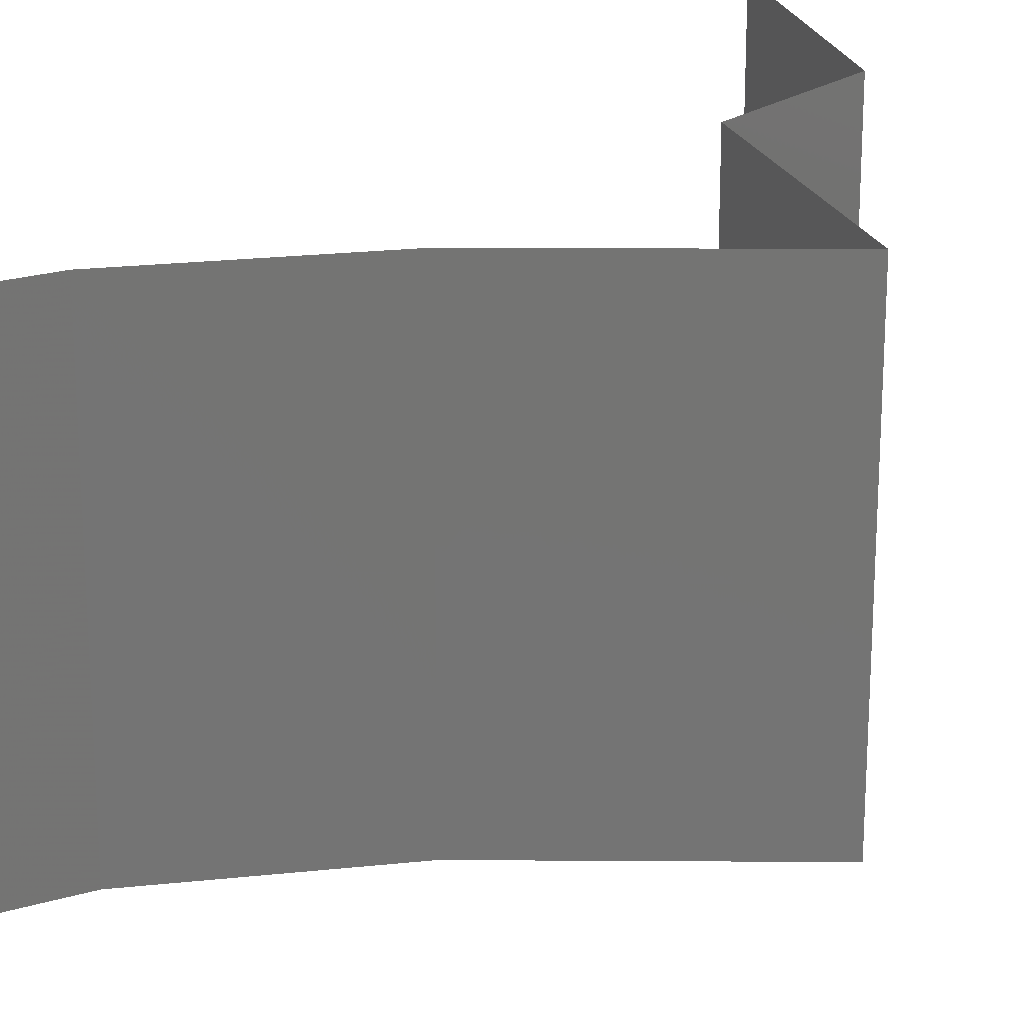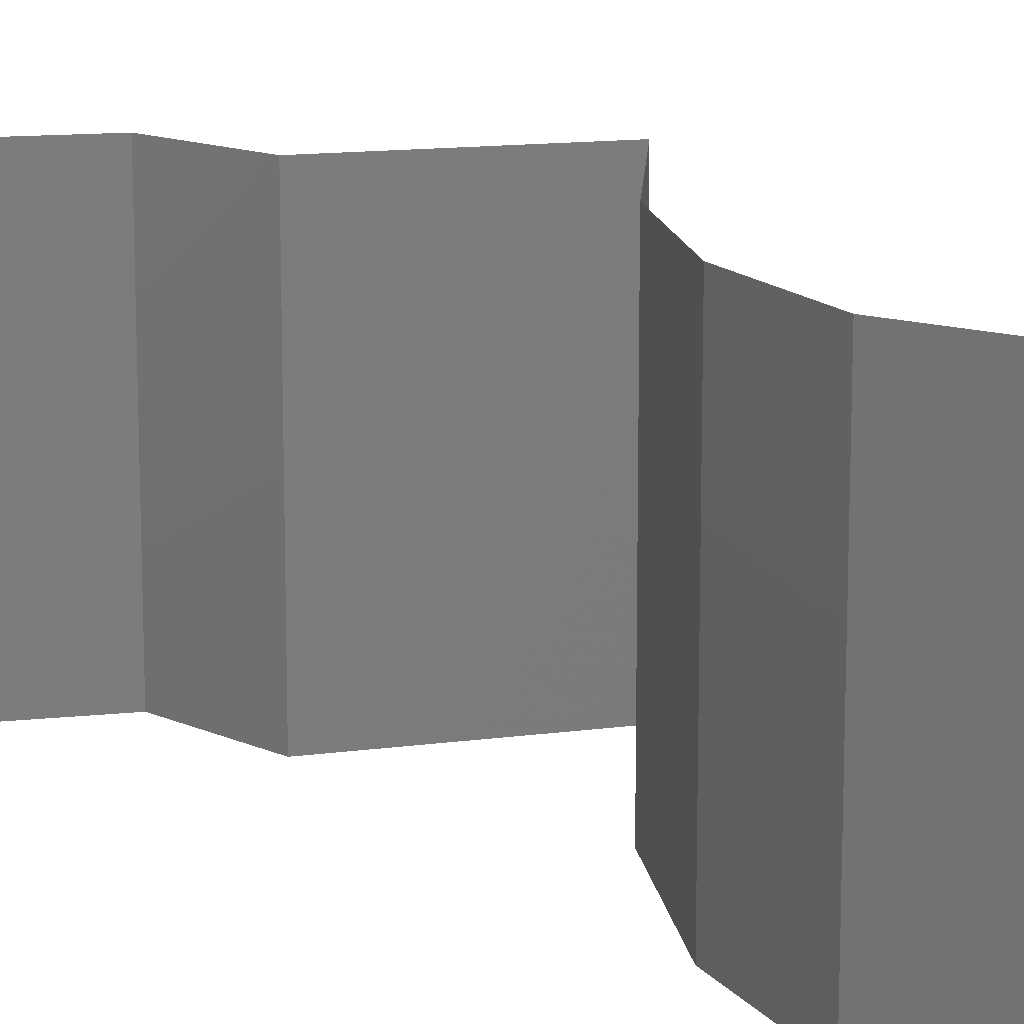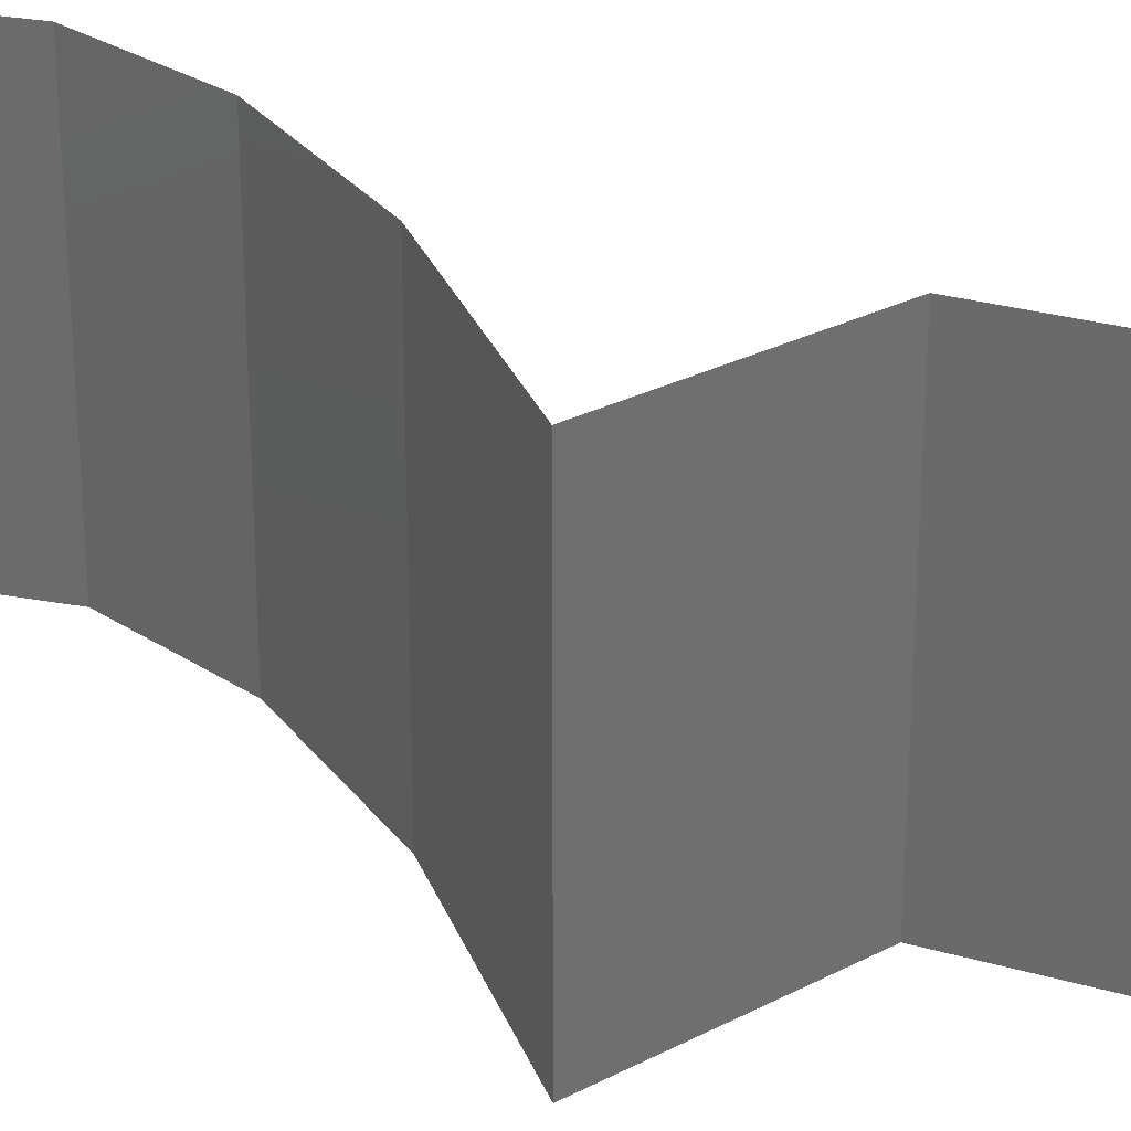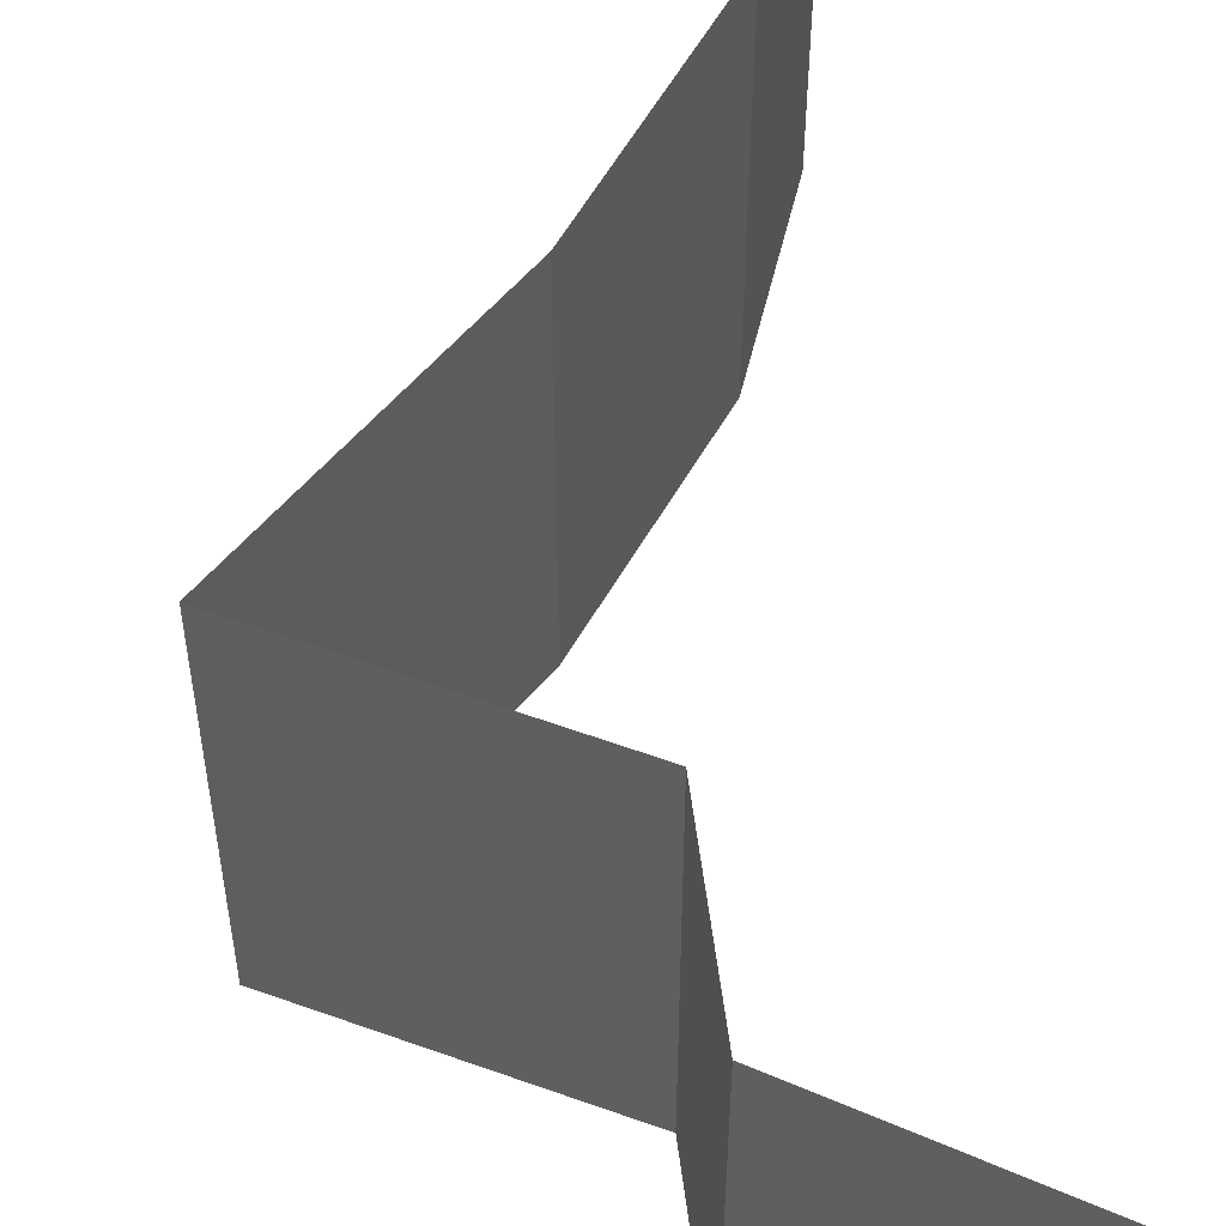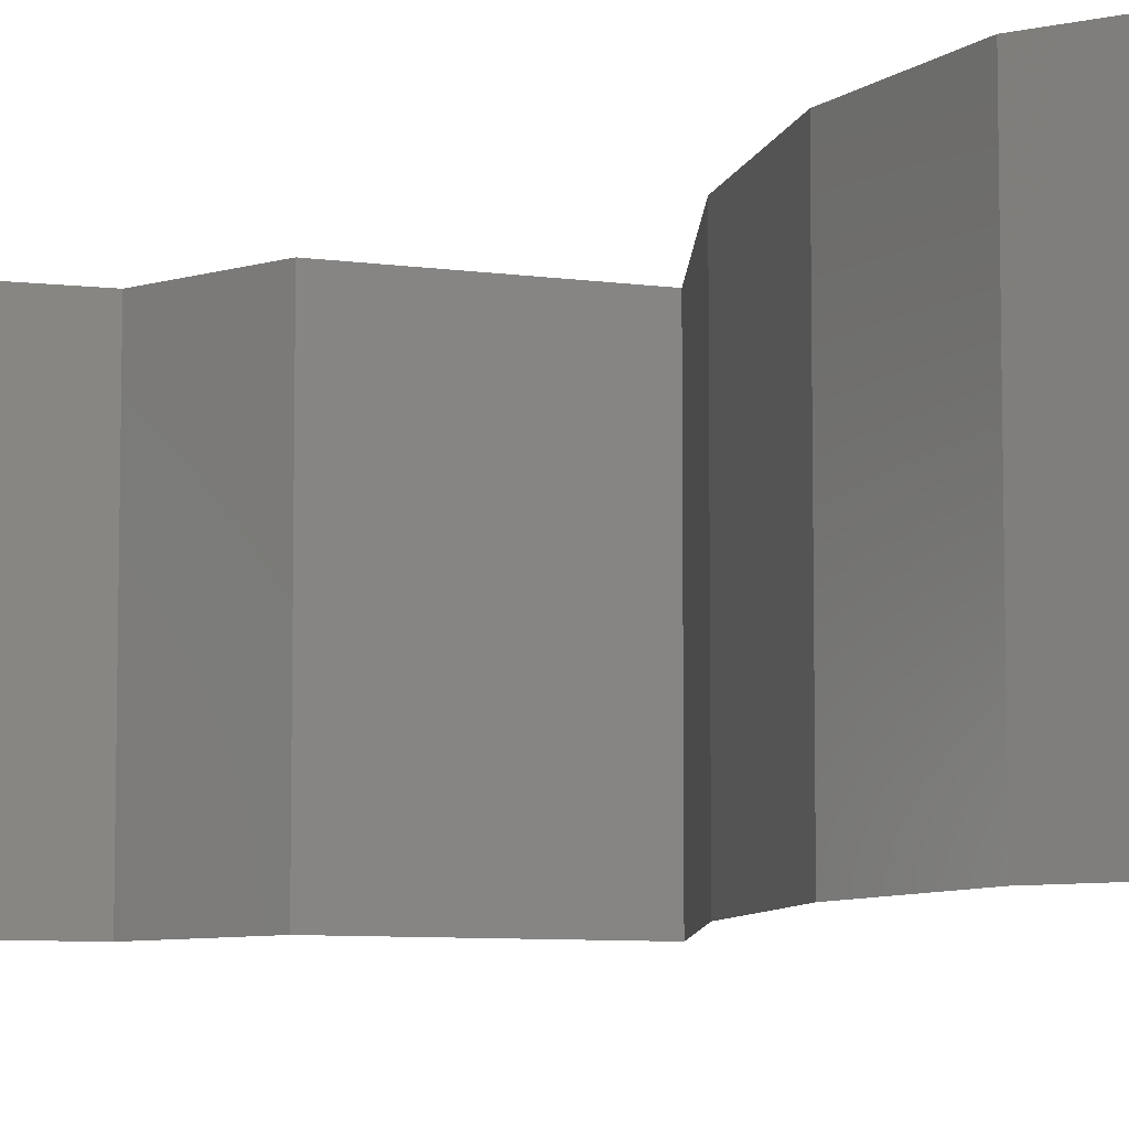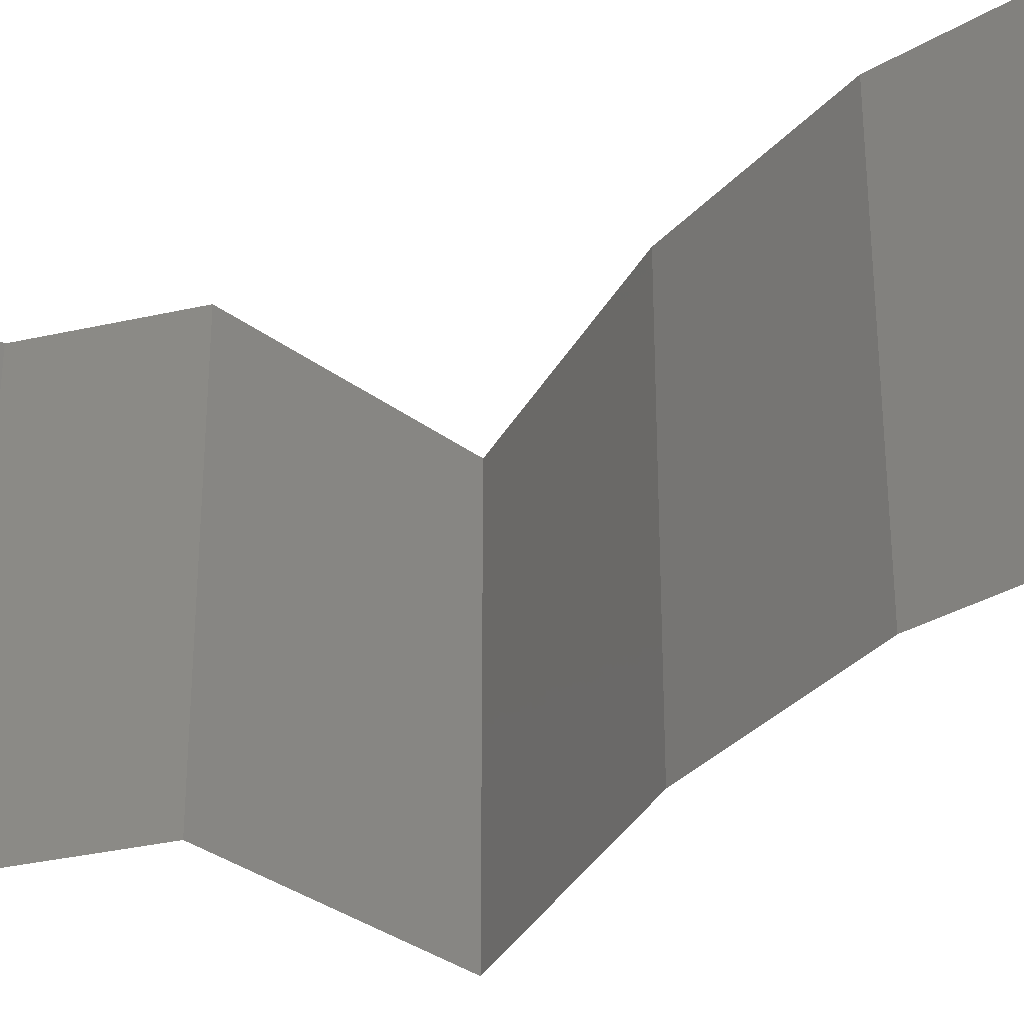
<metadata>
{"format":"stl","ext":"stl","renderer":"f3d","projection":"perspective","resolution":1024,"background":"white","views":[{"elev":23.8,"azim":34.5,"up":"+Z"},{"elev":13.6,"azim":-52.9,"up":"+Z"},{"elev":28.1,"azim":105.7,"up":"+Z"},{"elev":59.2,"azim":164.6,"up":"+Z"},{"elev":-7.5,"azim":-57.7,"up":"+Z"},{"elev":-34.1,"azim":-80.9,"up":"+Z"}]}
</metadata>
<code>
# stl→obj: 41 verts, 56 faces
v 0.04 0.05831 0
v 0.04 0.06 0
v 0.04 0.06 0.01
v 0.04 0.05831 0.01
v 0.04 0.06 0.02
v 0.04 0.05831 0.02
v 0.0489 0.05102 0.02
v 0.04445 0.05466 0.01432
v 0.04445 0.05466 0.005729
v 0.0489 0.05102 0
v 0.0489 0.05102 0.01
v 0.04789 0.04373 0.01
v 0.04839 0.04737 0.005
v 0.04789 0.04373 0.02
v 0.04839 0.04737 0.015
v 0.04789 0.04373 0
v 0.05293 0.04009 0
v 0.05798 0.03644 0.01
v 0.05293 0.04009 0.02
v 0.05798 0.03644 0
v 0.05798 0.03644 0.02
v 0.05256 0.0328 0
v 0.04714 0.02915 0.01
v 0.05256 0.0328 0.02
v 0.04714 0.02915 0
v 0.04714 0.02915 0.02
v 0.04346 0.02551 0.005
v 0.03978 0.02187 0
v 0.03978 0.02187 0.02
v 0.04346 0.02551 0.015
v 0.03978 0.02187 0.01
v 0.03773 0.01822 0.015
v 0.03569 0.01458 0
v 0.03773 0.01822 0.005
v 0.03569 0.01458 0.01
v 0.03569 0.01458 0.02
v 0.03566 0.007288 0.01
v 0.03567 0.01093 0.005
v 0.03567 0.01093 0.015
v 0.03566 0.007288 0.02
v 0.03566 0.007288 0
f 1 2 3
f 4 5 6
f 3 5 4
f 1 3 4
f 7 8 6
f 1 9 10
f 4 8 9
f 9 8 11
f 6 8 4
f 10 9 11
f 4 9 1
f 11 8 7
f 12 13 11
f 14 15 7
f 11 15 12
f 10 13 16
f 11 13 10
f 7 15 11
f 16 13 12
f 12 15 14
f 17 12 18
f 18 12 19
f 17 16 12
f 12 14 19
f 18 20 17
f 19 21 18
f 22 18 23
f 23 18 24
f 22 20 18
f 18 21 24
f 23 25 22
f 24 26 23
f 25 27 28
f 29 30 26
f 26 30 23
f 28 27 31
f 23 30 27
f 27 30 31
f 23 27 25
f 31 30 29
f 29 32 31
f 33 34 35
f 31 34 28
f 35 32 36
f 35 34 31
f 31 32 35
f 36 32 29
f 28 34 33
f 37 38 35
f 35 39 37
f 40 39 36
f 33 38 41
f 35 38 33
f 36 39 35
f 41 38 37
f 37 39 40

</code>
